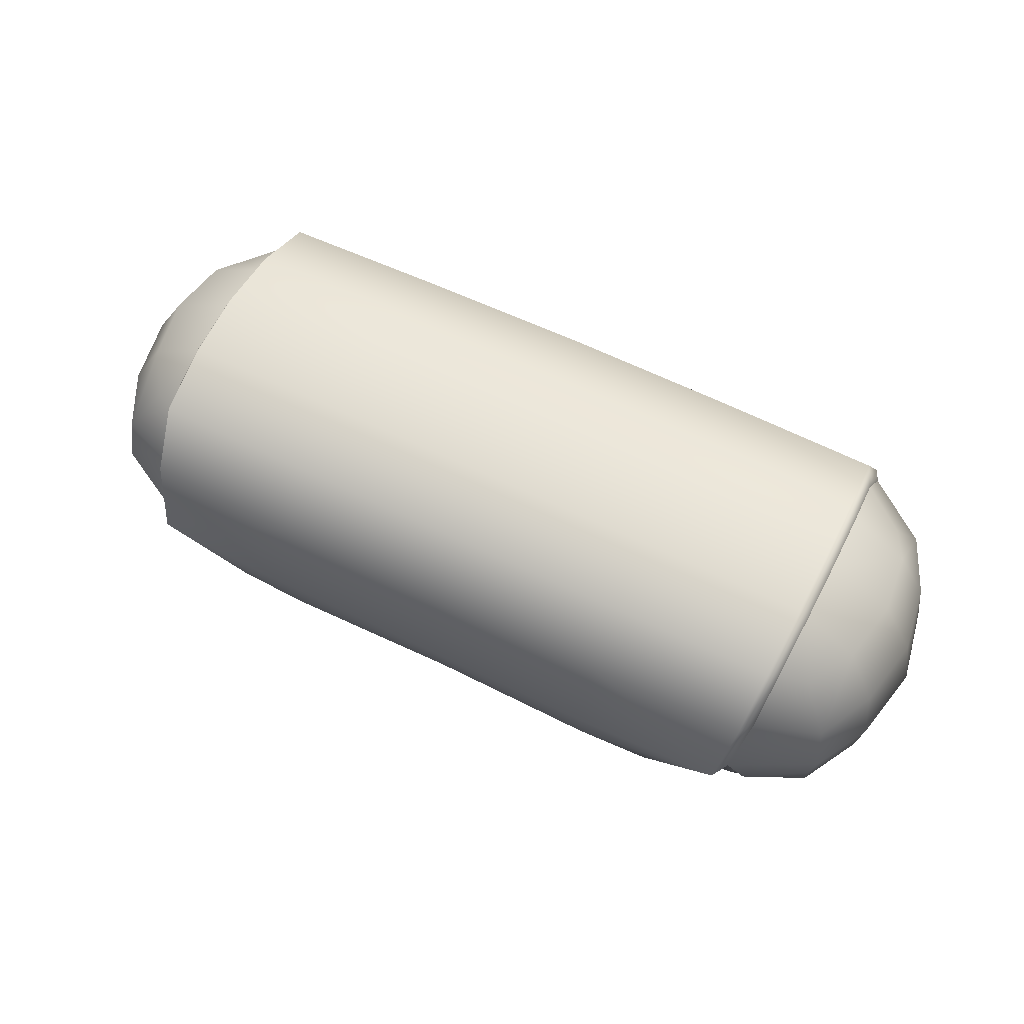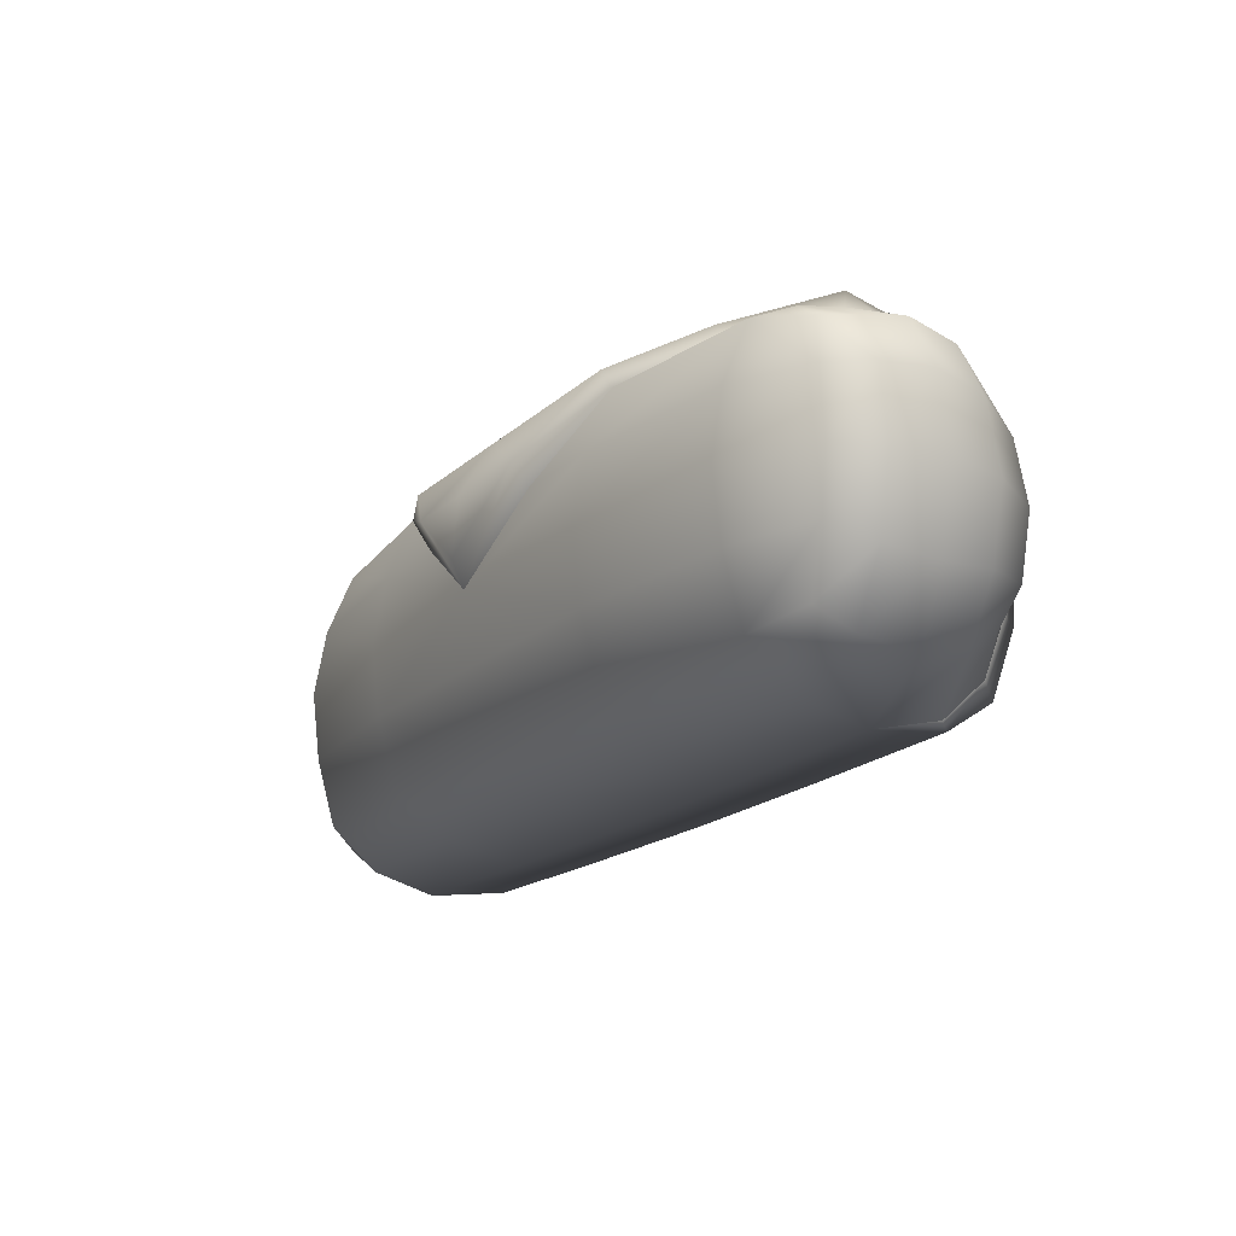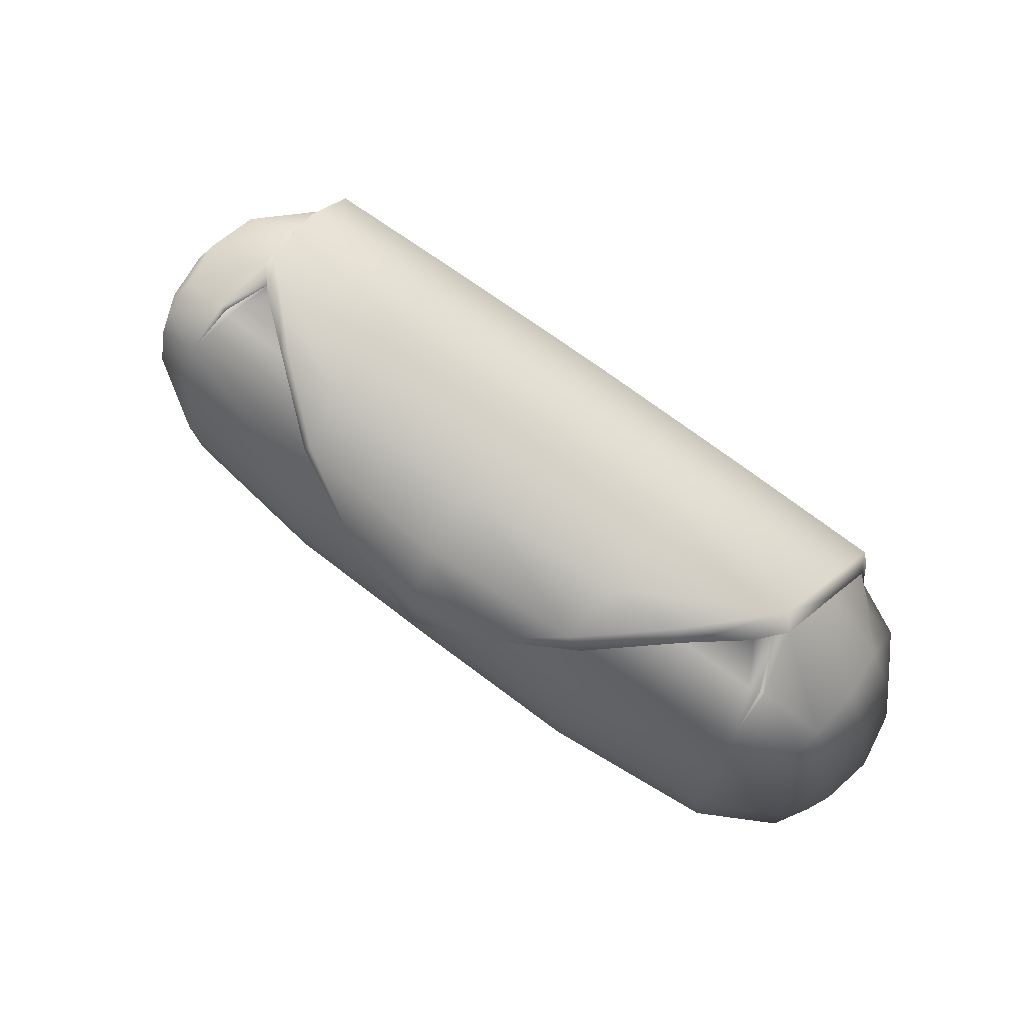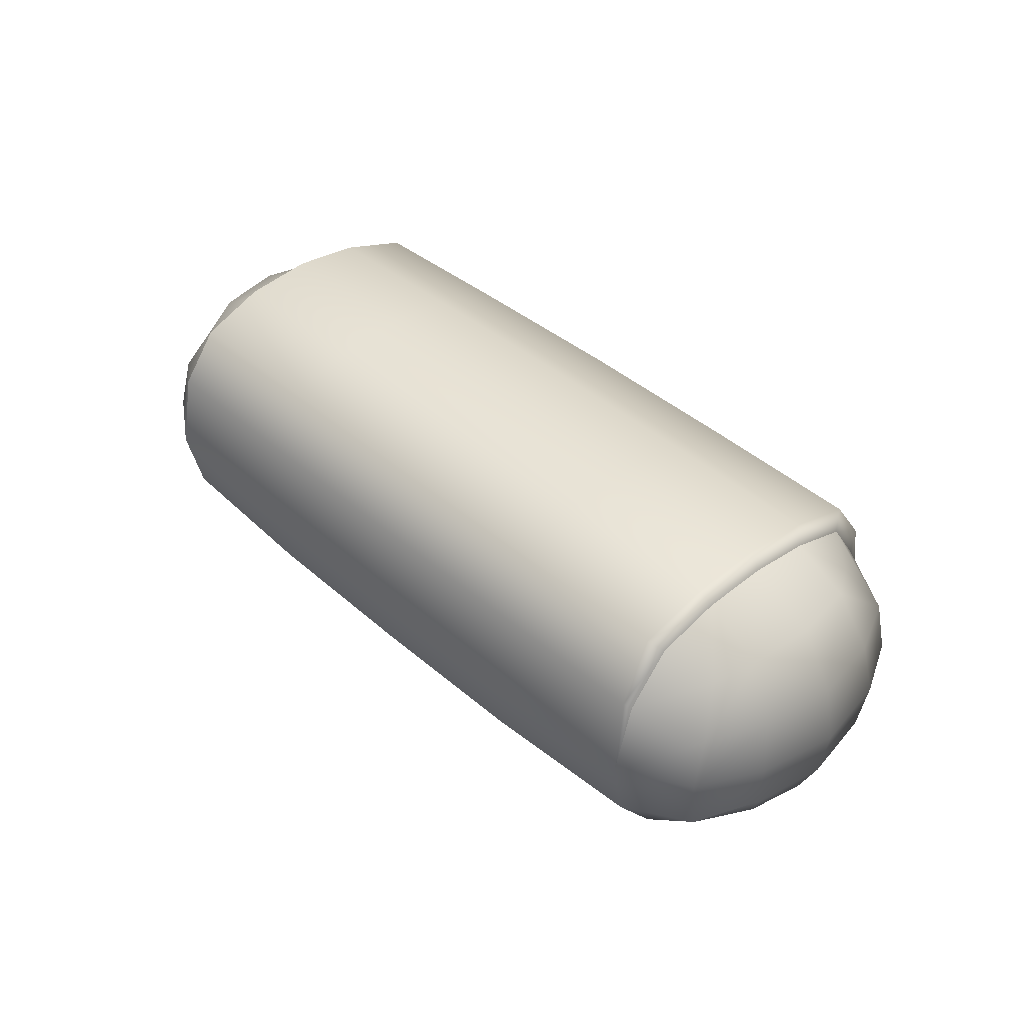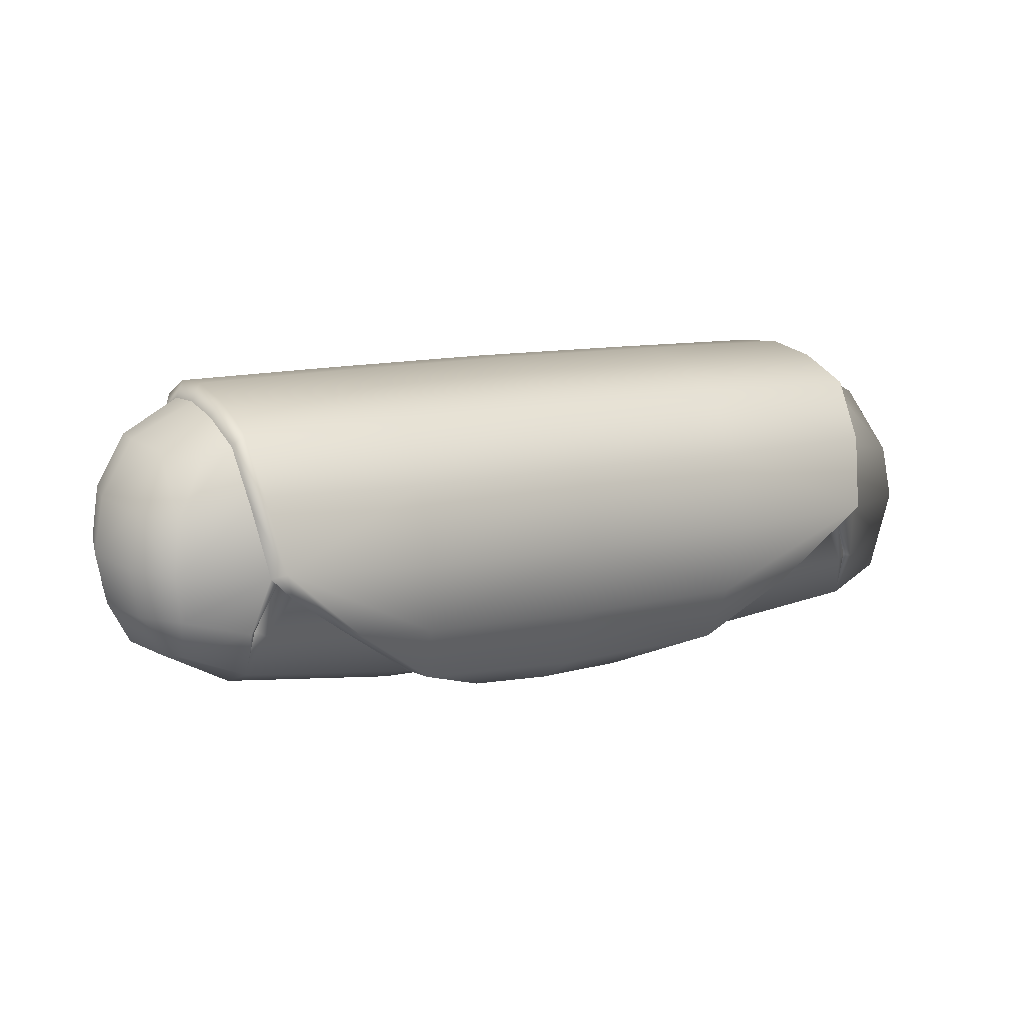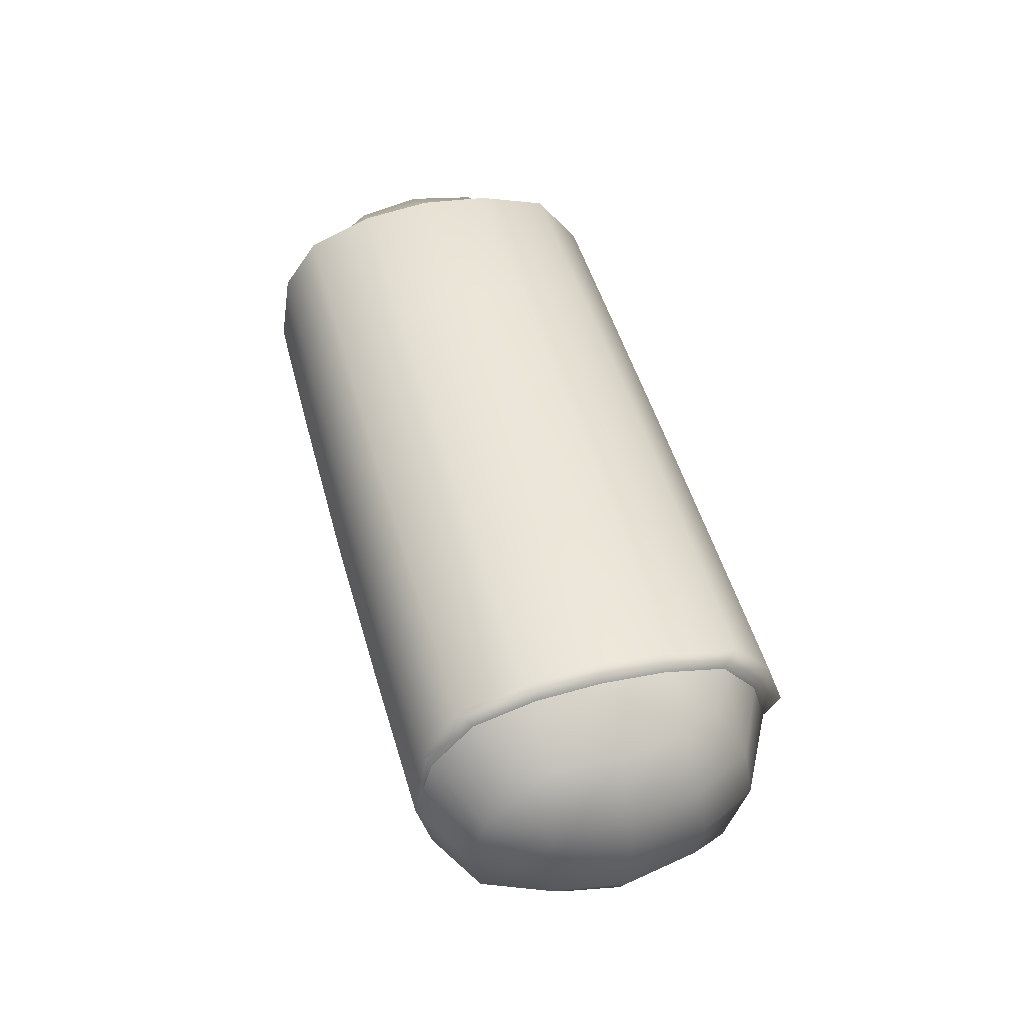
<metadata>
{"format":"obj","ext":"obj","renderer":"f3d","projection":"perspective","resolution":1024,"background":"white","views":[{"elev":59.2,"azim":27.3,"up":"+Y"},{"elev":-19.5,"azim":57.6,"up":"+Z"},{"elev":66.4,"azim":37.8,"up":"+Z"},{"elev":39.6,"azim":-132.3,"up":"+Y"},{"elev":13.6,"azim":-25.0,"up":"+Y"},{"elev":48.4,"azim":-104.8,"up":"+Y"}]}
</metadata>
<code>
g default
v 1.725 -0.3866 -0.5103
v 1.77 -0.3659 0.5058
v 1.712 0.4081 -0.4606
v 1.652 0.4347 0.4467
v 0.7649 -0.5824 -0.579
v 0.7713 -0.543 0.589
v 0.7681 -0.7066 0.009395
v -0.0186 -0.5862 -0.5791
v 1.517 -0.4601 0.5749
v 1.51 -0.4991 -0.5756
v 0.7638 -0.003362 -0.8253
v 1.872 -0.4242 -0.001994
v 1.81 0.006404 0.5839
v 1.82 0.4952 -0.02041
v 1.804 -0.004951 -0.6383
v 1.527 0.5325 0.5199
v 1.521 0.5165 -0.5541
v 2.008 -0.005761 -0.01125
v 1.539 0.6405 -0.02183
v -0.01539 -0.7112 0.01358
v 1.513 -0.6218 0.004002
v 1.455 0.01039 0.7751
v -0.01973 -0.002477 -0.8272
v 1.52 -0.003543 -0.8171
v 1.488 0.6016 0.5787
v 1.499 0.7205 -0.02323
v 0.7718 0.6103 0.5909
v 0.7685 0.7318 -0.01988
v 1.48 0.5831 -0.6153
v 0.7651 0.5917 -0.621
v -0.01499 0.7382 -0.01591
v -0.01837 0.5968 -0.6215
v -0.01166 0.6154 0.5993
v -0.01478 -0.7674 0.1294
v -0.01188 -0.5992 0.6464
v 0.7148 -0.5516 0.6852
v -0.01033 0.01277 0.8843
v 0.7732 0.01216 0.882
v 1.416 0.04831 0.8692
v 1.35 -0.09957 0.7383
v 1.382 0.02013 0.7204
v 1.787 0.4678 -0.2969
v 1.535 0.614 -0.2966
v 1.494 0.6872 -0.3279
v 0.7668 0.6972 -0.329
v -0.01672 0.7029 -0.3273
v -0.01703 -0.6725 -0.2876
v 0.7665 -0.6683 -0.2896
v 1.512 -0.5843 -0.2906
v 1.831 -0.4133 -0.2562
v 1.938 -0.01276 -0.356
v 0.7697 -0.6562 0.3066
v 1.515 -0.5724 0.2969
v 1.822 -0.4019 0.3015
v 1.942 0.001315 0.3356
v 1.769 0.4878 0.262
v 1.538 0.6165 0.2484
v 1.498 0.691 0.2771
v 0.7701 0.701 0.2849
v -0.01332 0.7068 0.2911
v -0.01078 0.3486 0.7794
v 0.7727 0.3458 0.774
v 1.465 0.3595 0.7614
v 1.505 0.306 0.685
v 1.781 0.2417 0.5529
v 1.905 0.2456 0.2985
v 1.964 0.2465 -0.01614
v 1.912 0.2286 -0.3267
v 1.796 0.2123 -0.5814
v 1.524 0.3127 -0.7352
v 1.518 -0.2484 0.6821
v 1.784 -0.1999 0.5453
v 1.908 -0.2205 0.3189
v 1.967 -0.2363 -0.006334
v 1.911 -0.2426 -0.3297
v 1.79 -0.2571 -0.6058
v 1.507 -0.2865 -0.7504
v 0.764 -0.328 -0.7563
v -0.01947 -0.3295 -0.7573
v -0.01104 -0.3244 0.7795
v 0.7441 -0.3009 0.7978
v 1.497 -0.2435 0.6547
v 1.455 -0.2644 0.6799
v 1.119 -0.2779 0.7035
v 1.065 -0.2829 0.7914
v 0.378 -0.6585 0.3087
v 0.35 -0.7214 0.4109
v -0.01333 -0.7452 0.3914
v 1.503 0.346 -0.7657
v 0.7642 0.3504 -0.7727
v -0.0193 0.3533 -0.7739
v -1.761 -0.3852 -0.4912
v -1.795 -0.3646 0.5253
v -1.747 0.4094 -0.4416
v -1.677 0.4359 0.465
v -0.8021 -0.5818 -0.5704
v -0.7956 -0.5424 0.5976
v -0.7989 -0.706 0.018
v -1.541 -0.4589 0.5917
v -1.547 -0.498 -0.5588
v -0.8032 -0.002755 -0.8167
v -1.903 -0.4227 0.01873
v -1.834 0.007814 0.6039
v -1.85 0.4966 -0.000266
v -1.841 -0.003542 -0.6183
v -1.552 0.5337 0.5368
v -1.557 0.5177 -0.5372
v -2.038 -0.004198 0.01096
v -1.57 0.6417 -0.004762
v -1.544 -0.6207 0.02079
v -1.477 0.01153 0.7912
v -1.559 -0.002353 -0.8002
v -1.511 0.6027 0.5952
v -1.529 0.7216 -0.006608
v -0.7952 0.6109 0.5995
v -0.7985 0.7324 -0.01127
v -1.517 0.5843 -0.5988
v -0.8018 0.5923 -0.6124
v -0.7381 -0.551 0.6932
v -0.7938 0.01277 0.8906
v -1.437 0.04942 0.8848
v -1.372 -0.09852 0.7533
v -1.404 0.02121 0.7357
v -1.82 0.4692 -0.2771
v -1.568 0.6152 -0.2796
v -1.528 0.6884 -0.3113
v -0.8002 0.6978 -0.3204
v -0.8005 -0.6677 -0.281
v -1.546 -0.5831 -0.2738
v -1.865 -0.4118 -0.2359
v -1.973 -0.01124 -0.3345
v -0.7972 -0.6556 0.3152
v -1.543 -0.5712 0.3136
v -1.849 -0.4005 0.3217
v -1.969 0.002827 0.3571
v -1.796 0.4892 0.2816
v -1.565 0.6177 0.2654
v -1.524 0.6922 0.2937
v -0.7968 0.7016 0.2935
v -0.7943 0.3464 0.7826
v -1.487 0.3606 0.7776
v -1.527 0.3072 0.7017
v -1.805 0.2431 0.5726
v -1.932 0.2471 0.3196
v -1.994 0.248 0.005582
v -1.946 0.2301 -0.3055
v -1.832 0.2137 -0.5615
v -1.562 0.3139 -0.7182
v -1.541 -0.2472 0.6989
v -1.808 -0.1986 0.565
v -1.935 -0.219 0.3399
v -1.997 -0.2347 0.01542
v -1.945 -0.2412 -0.3085
v -1.827 -0.2557 -0.586
v -1.545 -0.2853 -0.7337
v -0.8029 -0.3274 -0.7477
v -0.7659 -0.3004 0.8061
v -1.52 -0.2423 0.6712
v -1.478 -0.2632 0.696
v -1.142 -0.277 0.7159
v -1.087 -0.282 0.8032
v -0.4055 -0.6582 0.313
v -0.3764 -0.7211 0.4148
v -1.541 0.3472 -0.749
v -0.8028 0.351 -0.7641
g FoodTallLUpperLeg
f 1 76 75 50
f 12 74 73 54
f 18 67 66 55
f 15 69 68 51
f 3 17 43 42
f 14 19 57 56
f 26 28 59 58
f 29 30 45 44
f 30 32 46 45
f 28 31 60 59
f 87 36 35 88
f 8 5 48 47
f 5 10 49 48
f 7 21 53 52
f 21 12 54 53
f 10 1 50 49
f 36 81 80 35
f 38 62 61 37
f 2 72 71 9
f 39 38 81 85
f 39 63 62 38
f 13 65 64 22
f 8 79 78 5
f 23 91 90 11
f 5 78 77 10
f 10 77 76 1
f 24 70 69 15
f 11 90 89 24
f 41 22 40
f 52 6 86
f 19 26 58 57
f 17 29 44 43
f 6 36 87 86
f 39 85 84 40
f 64 63 39 22
f 24 89 70
f 83 40 84
f 71 22 41 82
f 41 40 83
f 22 39 40
f 42 43 19 14
f 44 26 19 43
f 45 28 26 44
f 46 31 28 45
f 48 7 20 47
f 49 21 7 48
f 50 12 21 49
f 75 74 12 50
f 68 67 18 51
f 52 53 9 6
f 54 2 9 53
f 73 72 2 54
f 66 65 13 55
f 57 16 4 56
f 58 25 16 57
f 59 27 25 58
f 60 33 27 59
f 62 27 33 61
f 63 25 27 62
f 16 25 63 64
f 65 4 16 64
f 56 4 65 66
f 67 14 56 66
f 42 14 67 68
f 69 3 42 68
f 70 17 3 69
f 72 13 22 71
f 55 13 72 73
f 74 18 55 73
f 51 18 74 75
f 76 15 51 75
f 77 24 15 76
f 78 11 24 77
f 79 23 11 78
f 81 38 37 80
f 9 71 82
f 9 82 83
f 9 83 84 6
f 85 36 6 84
f 81 36 85
f 20 7 52 86
f 87 34 20 86
f 34 87 88
f 89 29 17 70
f 90 30 29 89
f 91 32 30 90
f 82 41 83
f 92 130 153 154
f 102 134 151 152
f 108 135 144 145
f 105 131 146 147
f 94 124 125 107
f 104 136 137 109
f 114 138 139 116
f 117 126 127 118
f 118 127 46 32
f 116 139 60 31
f 163 88 35 119
f 8 47 128 96
f 96 128 129 100
f 98 132 133 110
f 110 133 134 102
f 100 129 130 92
f 119 35 80 157
f 120 37 61 140
f 93 99 149 150
f 121 161 157 120
f 121 120 140 141
f 103 111 142 143
f 8 96 156 79
f 23 101 165 91
f 96 100 155 156
f 100 92 154 155
f 112 105 147 148
f 101 112 164 165
f 123 122 111
f 132 162 97
f 109 137 138 114
f 107 125 126 117
f 97 162 163 119
f 121 122 160 161
f 142 111 121 141
f 112 148 164
f 159 160 122
f 149 158 123 111
f 123 159 122
f 111 122 121
f 124 104 109 125
f 126 125 109 114
f 127 126 114 116
f 46 127 116 31
f 128 47 20 98
f 129 128 98 110
f 130 129 110 102
f 153 130 102 152
f 146 131 108 145
f 132 97 99 133
f 134 133 99 93
f 151 134 93 150
f 144 135 103 143
f 137 136 95 106
f 138 137 106 113
f 139 138 113 115
f 60 139 115 33
f 140 61 33 115
f 141 140 115 113
f 106 142 141 113
f 143 142 106 95
f 136 144 143 95
f 145 144 136 104
f 124 146 145 104
f 147 146 124 94
f 148 147 94 107
f 150 149 111 103
f 135 151 150 103
f 152 151 135 108
f 131 153 152 108
f 154 153 131 105
f 155 154 105 112
f 156 155 112 101
f 79 156 101 23
f 157 80 37 120
f 99 158 149
f 99 159 158
f 99 97 160 159
f 161 160 97 119
f 157 161 119
f 20 162 132 98
f 163 162 20 34
f 34 88 163
f 164 148 107 117
f 165 164 117 118
f 91 165 118 32
f 158 159 123

</code>
